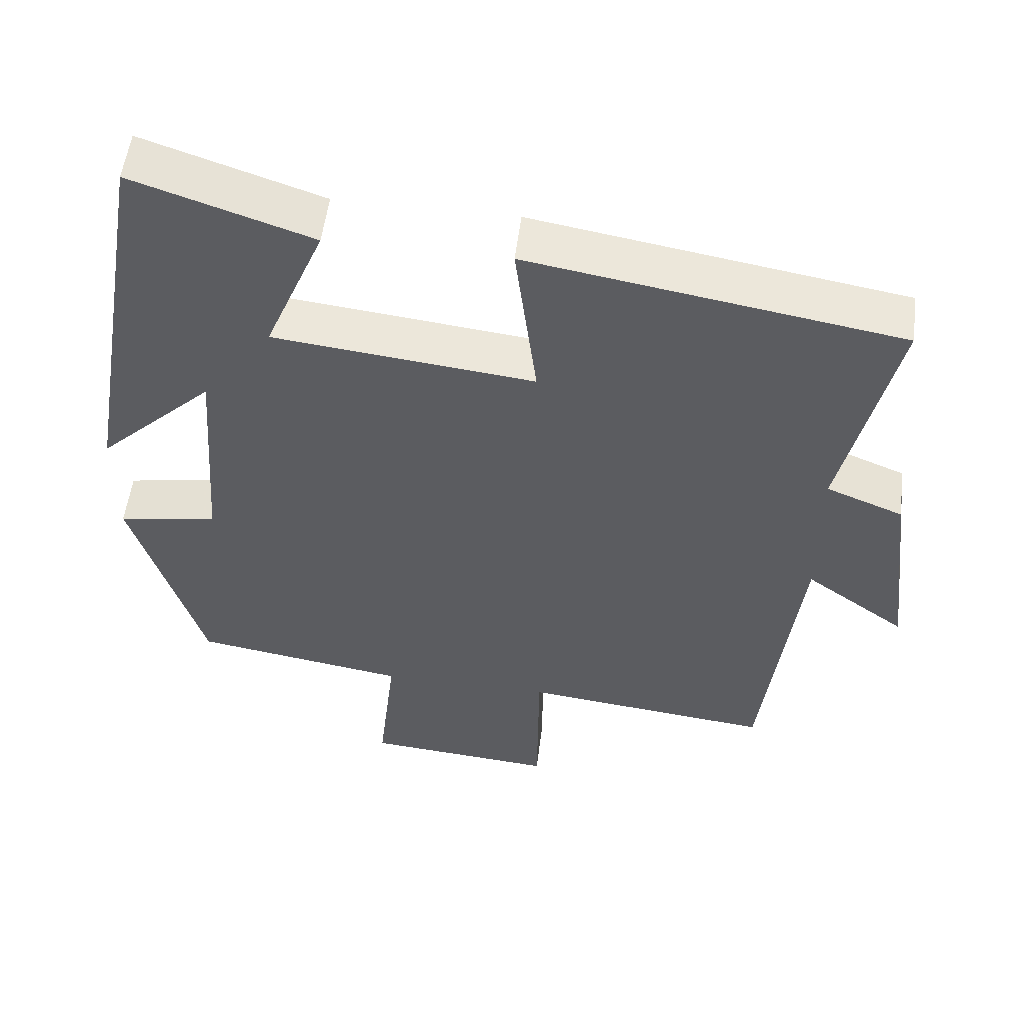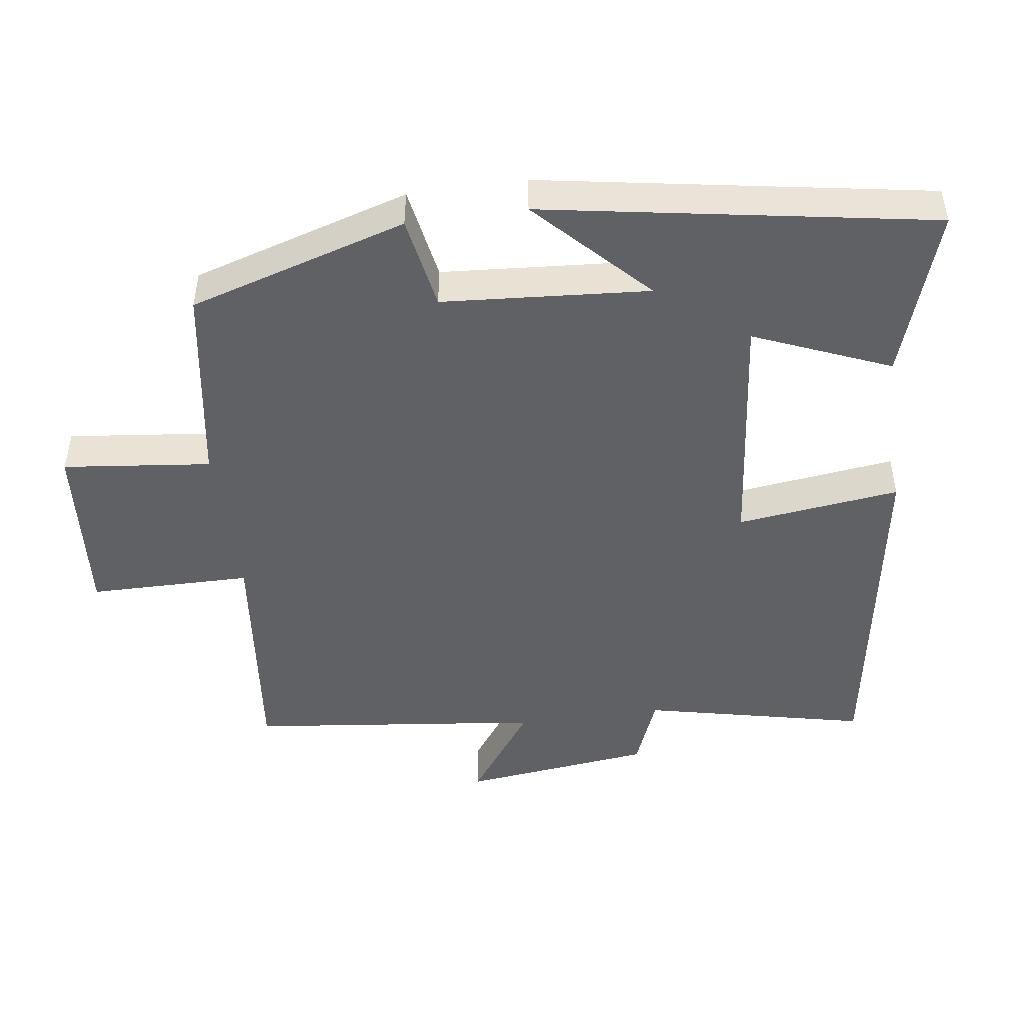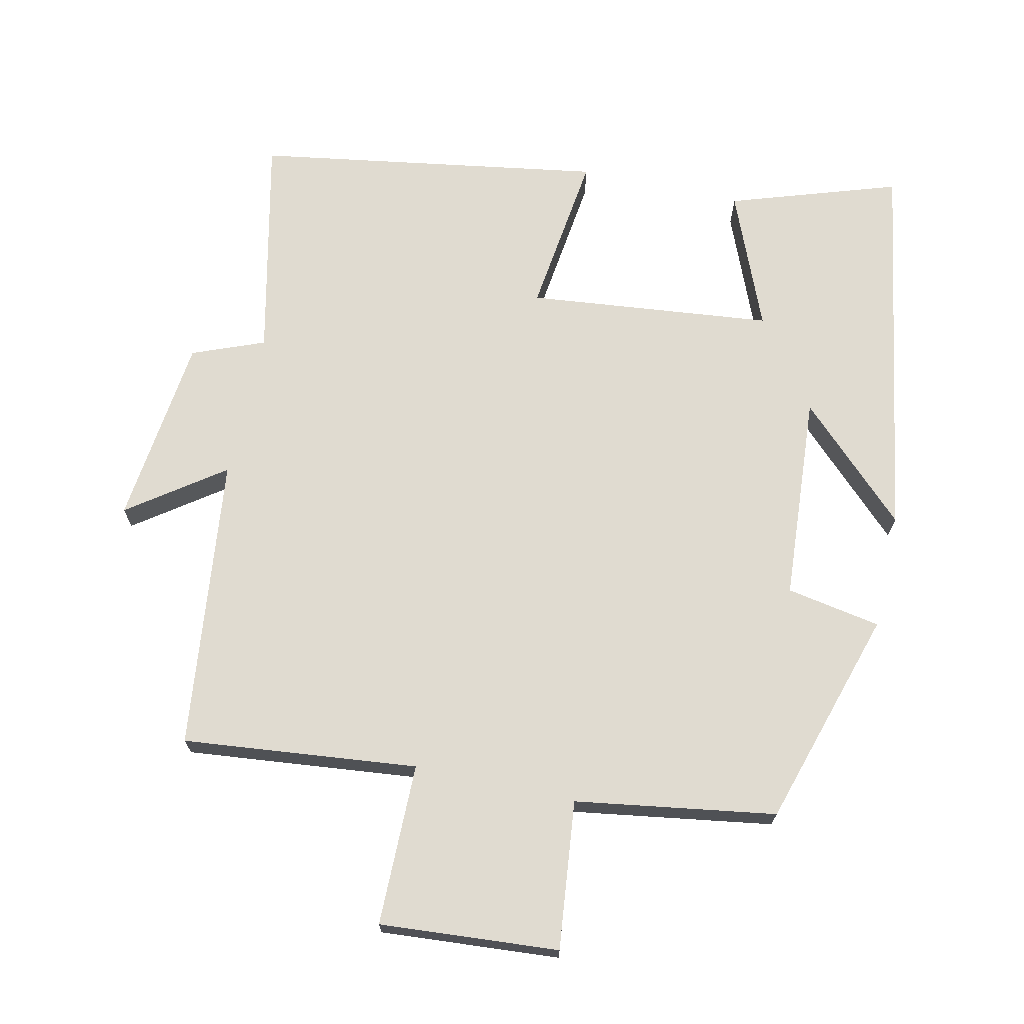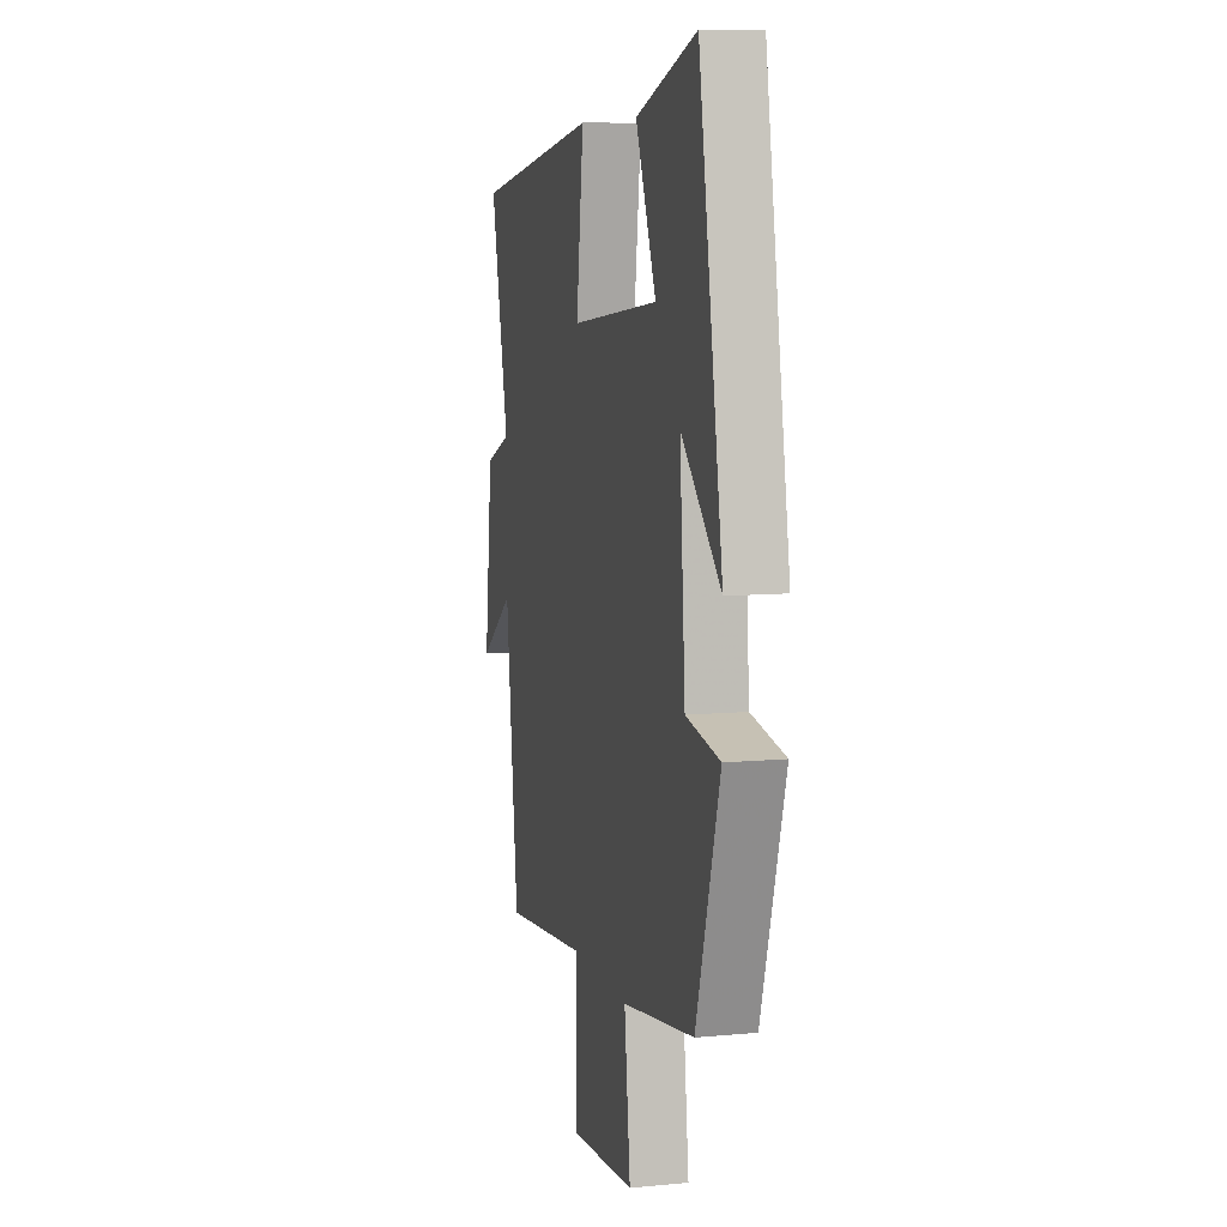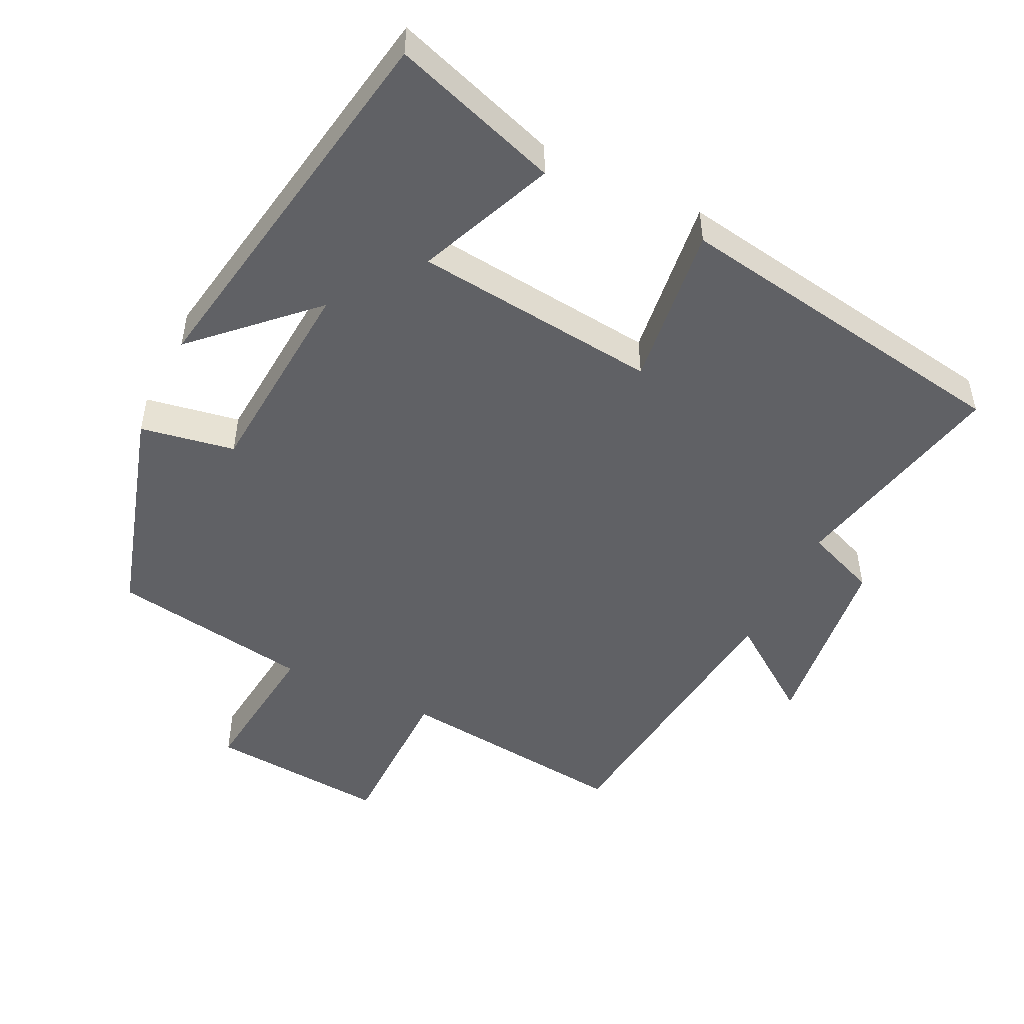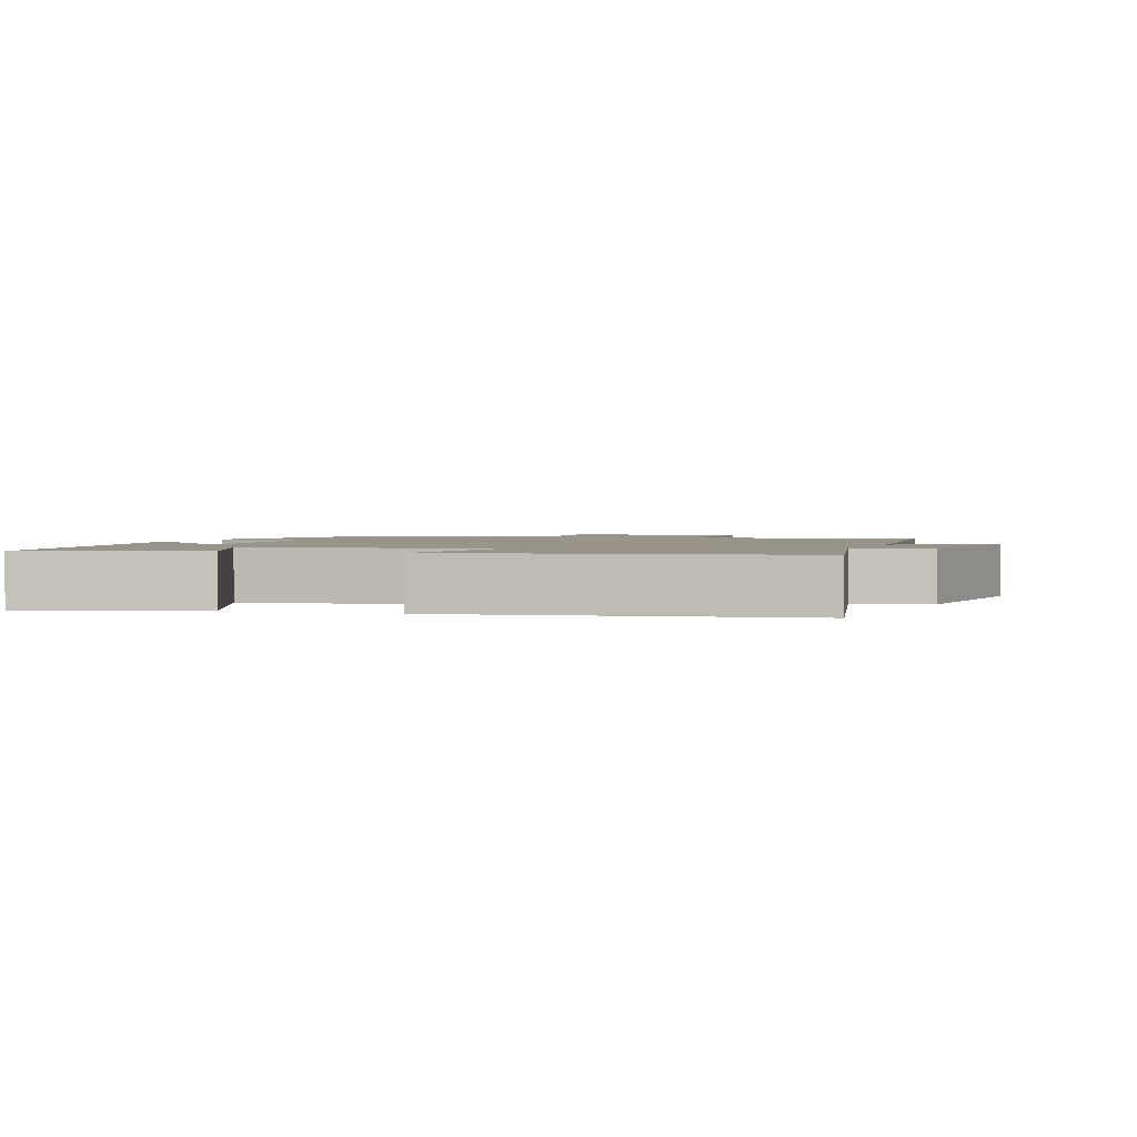
<metadata>
{"format":"obj","ext":"obj","renderer":"f3d","projection":"perspective","resolution":1024,"background":"white","views":[{"elev":54.1,"azim":7.2,"up":"+Z"},{"elev":-47.9,"azim":-82.1,"up":"+Y"},{"elev":70.1,"azim":-167.4,"up":"+Y"},{"elev":8.5,"azim":-104.5,"up":"+Z"},{"elev":-49.6,"azim":-26.0,"up":"+Y"},{"elev":1.8,"azim":19.8,"up":"+Y"}]}
</metadata>
<code>
v 0.571 0.07 0.419
v 0.5 0.07 0.1
v 0.603 0.07 0.059
v 0.635 0.07 -0.213
v 0.5 0.07 -0.116
v 0.451 0.07 -0.536
v 0.115 0.07 -0.5
v 0.113 0.07 -0.732
v -0.143 0.07 -0.712
v -0.119 0.07 -0.5
v -0.406 0.07 -0.455
v -0.5 0.07 -0.143
v -0.365 0.07 -0.119
v -0.343 0.07 0.177
v -0.5 0.07 0.025
v -0.405 0.07 0.58
v -0.165 0.07 0.5
v -0.246 0.07 0.305
v 0.104 0.07 0.267
v 0.075 0.07 0.5
v 0.571 0 0.419
v 0.5 0 0.1
v 0.603 0 0.059
v 0.635 0 -0.213
v 0.5 0 -0.116
v 0.451 0 -0.536
v 0.115 0 -0.5
v 0.113 0 -0.732
v -0.143 0 -0.712
v -0.119 0 -0.5
v -0.406 0 -0.455
v -0.5 0 -0.143
v -0.365 0 -0.119
v -0.343 0 0.177
v -0.5 0 0.025
v -0.405 0 0.58
v -0.165 0 0.5
v -0.246 0 0.305
v 0.104 0 0.267
v 0.075 0 0.5
f 19 20 1 2
f 18 19 2
f 15 16 17 18
f 14 15 18
f 13 14 18 2
f 10 11 12 13
f 10 13 2 3
f 7 8 9 10
f 7 10 3
f 5 6 7
f 5 7 3
f 3 4 5
f 22 21 40 39
f 22 39 38
f 38 37 36 35
f 38 35 34
f 22 38 34 33
f 33 32 31 30
f 23 22 33 30
f 30 29 28 27
f 23 30 27
f 27 26 25
f 23 27 25
f 25 24 23
f 1 21 22 2
f 2 22 23 3
f 3 23 24 4
f 4 24 25 5
f 5 25 26 6
f 6 26 27 7
f 7 27 28 8
f 8 28 29 9
f 9 29 30 10
f 10 30 31 11
f 11 31 32 12
f 12 32 33 13
f 13 33 34 14
f 14 34 35 15
f 15 35 36 16
f 16 36 37 17
f 17 37 38 18
f 18 38 39 19
f 19 39 40 20
f 20 40 21 1

</code>
